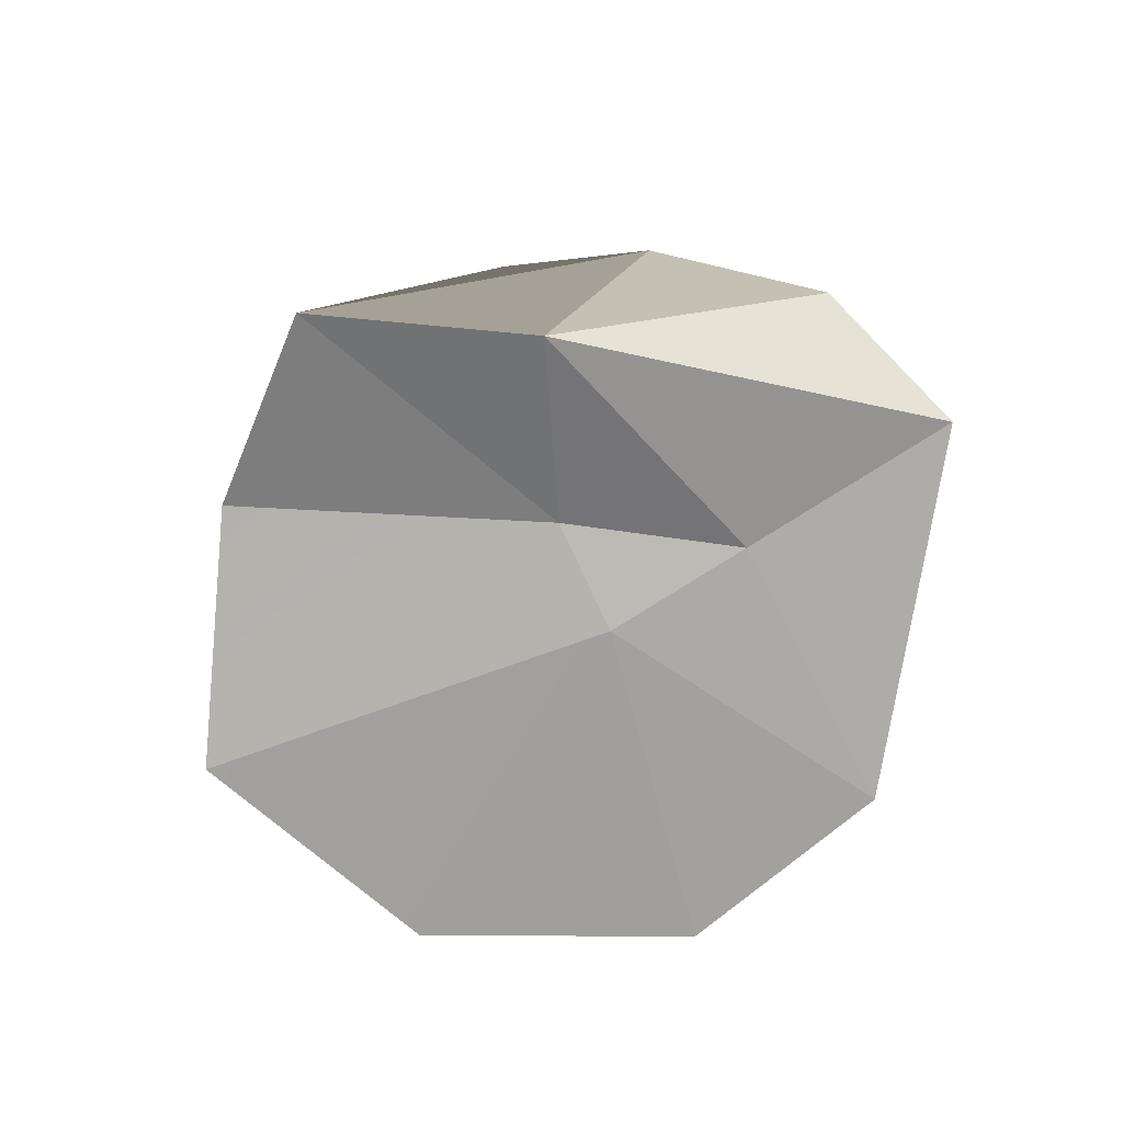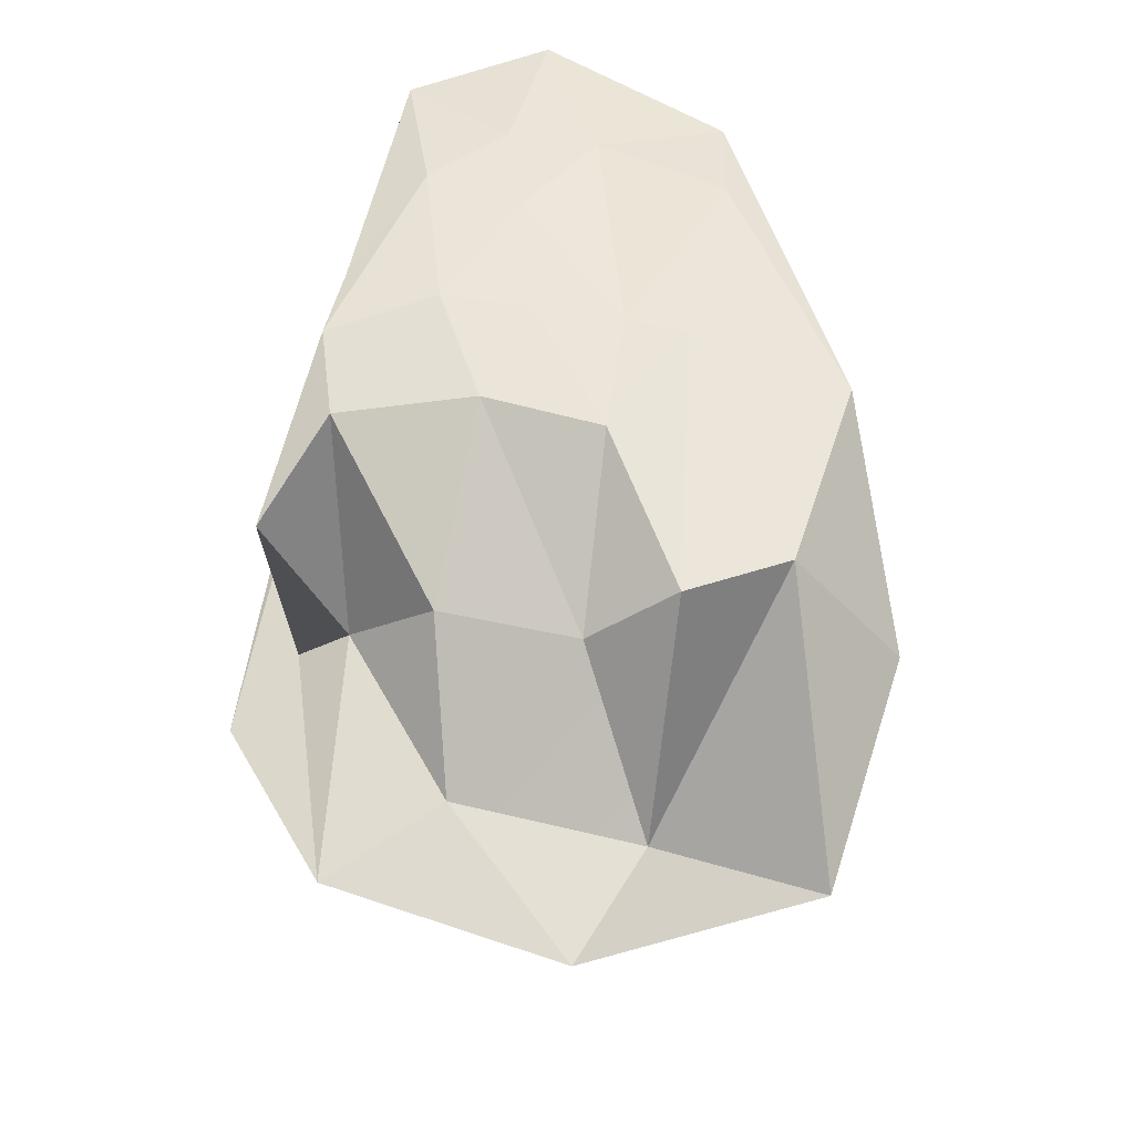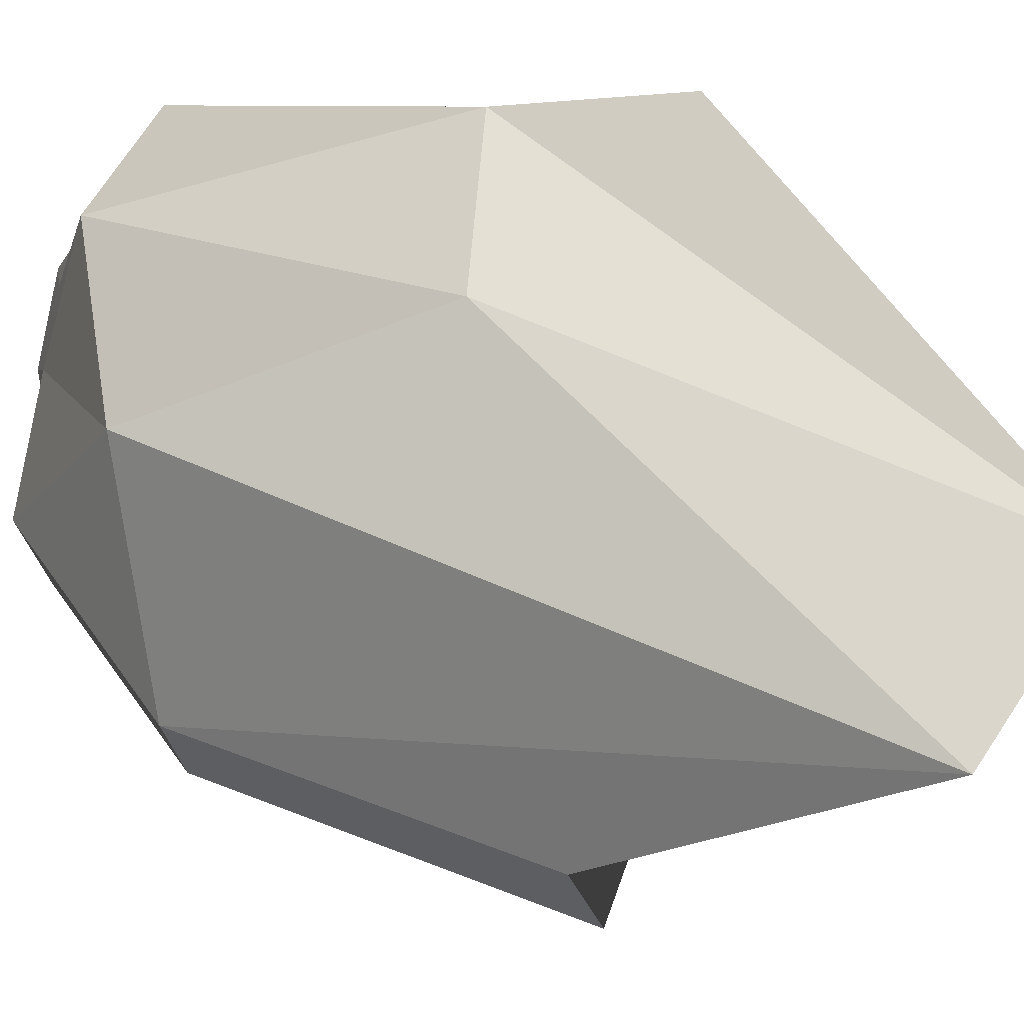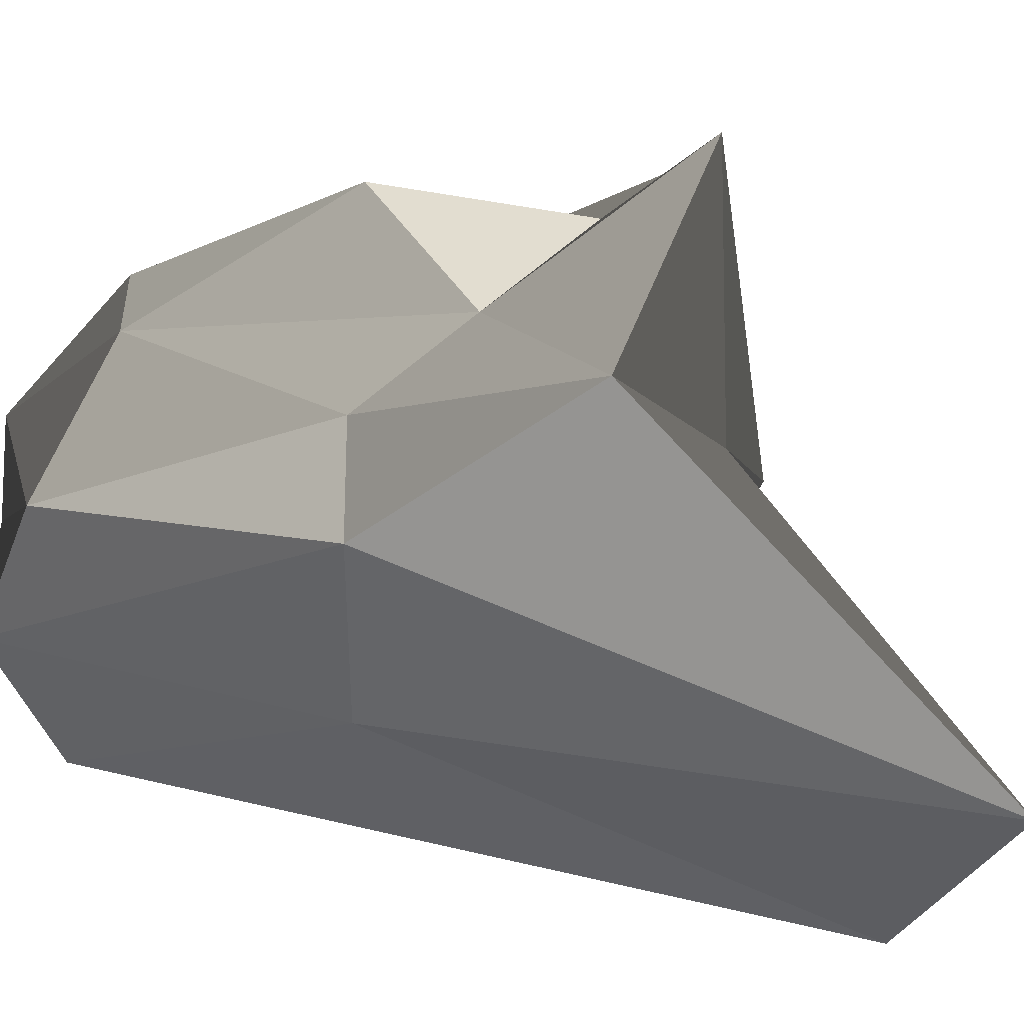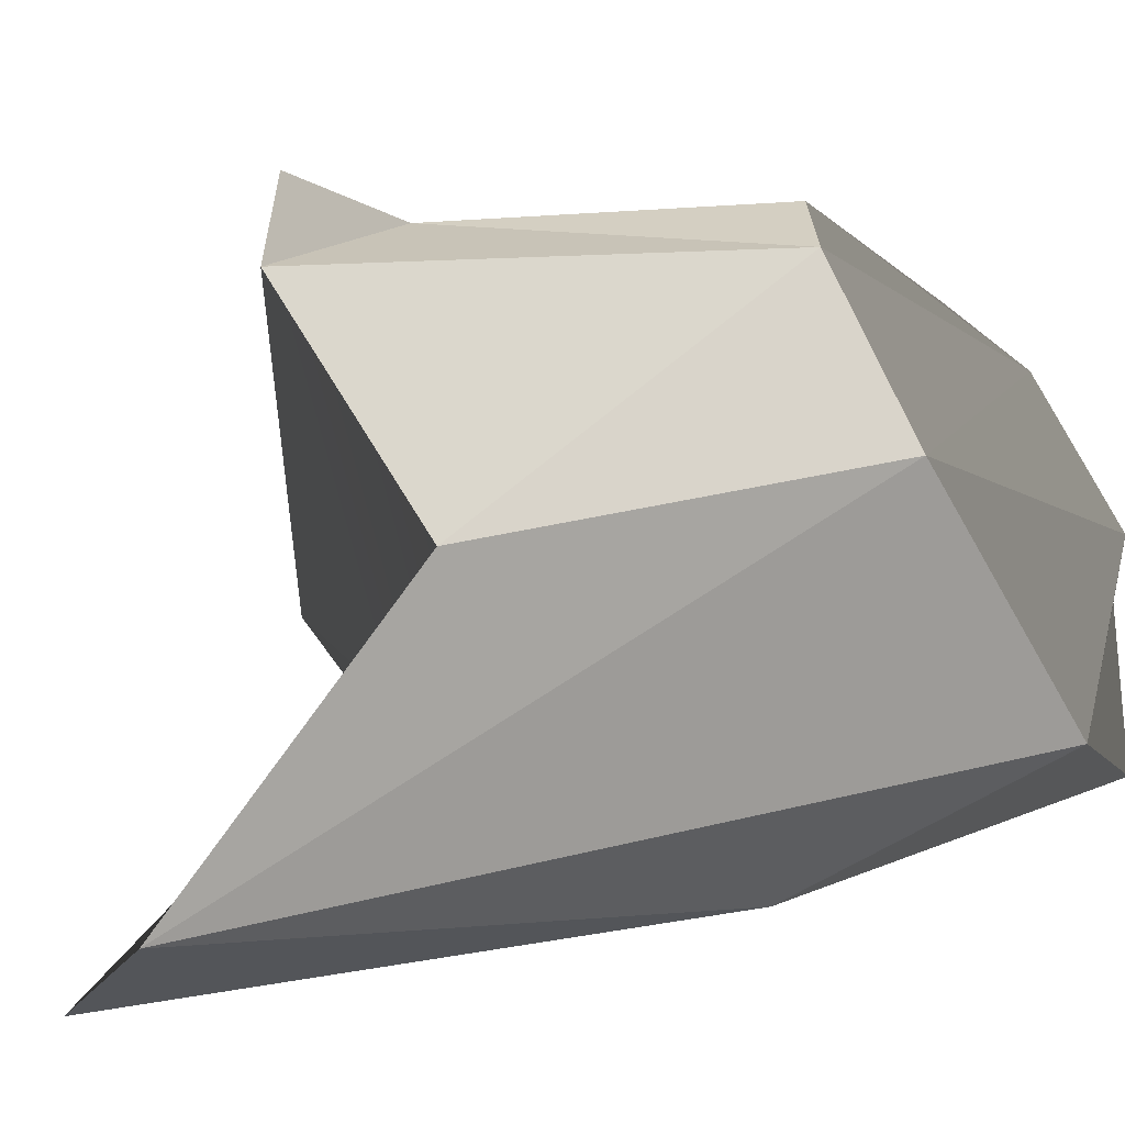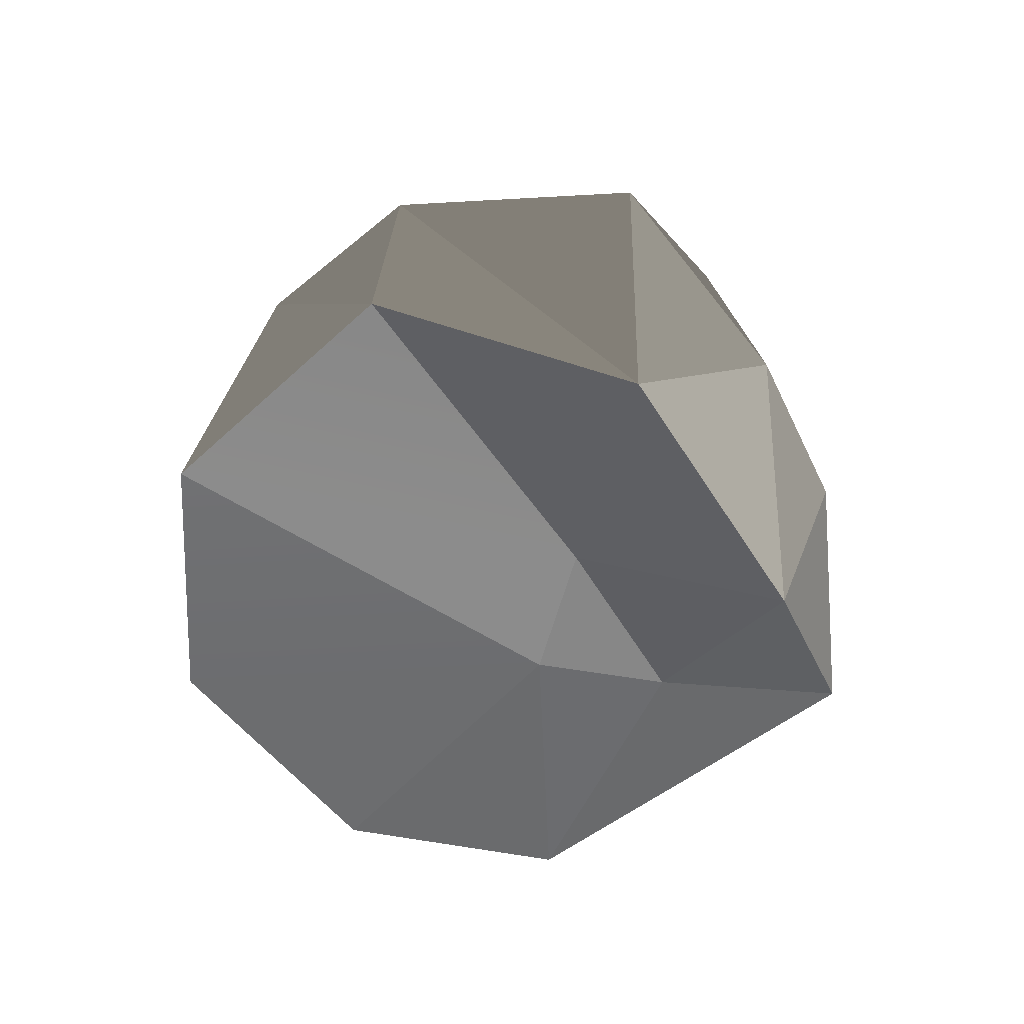
<metadata>
{"format":"obj","ext":"obj","renderer":"f3d","projection":"perspective","resolution":1024,"background":"white","views":[{"elev":-73.4,"azim":-119.3,"up":"+Y"},{"elev":45.1,"azim":82.9,"up":"+Y"},{"elev":-43.3,"azim":-107.0,"up":"+Z"},{"elev":22.3,"azim":-89.8,"up":"+Z"},{"elev":-78.4,"azim":98.4,"up":"+Z"},{"elev":-55.3,"azim":-171.1,"up":"+Y"}]}
</metadata>
<code>
g Icosphere_(31)
v -112.5 284 262.5
v -112 284 261
v -111 283 262
v -112 282 264.5
v -111 283 262
v -110 279 263
v -112.5 284 262.5
v -111 283 262
v -112 282 264.5
v -113 283 264.5
v -112.5 284 262.5
v -112 282 264.5
v -113.5 285 261
v -112 284 261
v -112.5 284 262.5
v -111.5 284 259.5
v -114.5 285 262.5
v -112.5 284 262.5
v -113 283 264.5
v -113.5 285 261
v -112.5 284 262.5
v -114.5 285 262.5
v -115.5 285 261
v -113.5 285 261
v -114.5 285 262.5
v -115 285 259.5
v -118 285 260
v -111.5 284 259.5
v -113.5 285 261
v -115 285 259.5
v -113.5 285 257.5
v -111.5 284 259.5
v -115 285 259.5
v -110 283 260
v -112 284 261
v -111.5 284 259.5
v -111 284 258.5
v -111.5 284 259.5
v -113.5 285 257.5
v -110 283 260
v -111.5 284 259.5
v -111 284 258.5
v -108 281 259
v -110 283 260
v -111 284 258.5
v -111 283 262
v -112 284 261
v -110 283 260
v -109 279 260.5
v -110 283 260
v -108 281 259
v -111 283 262
v -110 283 260
v -109 279 260.5
v -110 279 263
v -111 283 262
v -109 279 260.5
v -118.5 284 262.5
v -115.5 285 261
v -114.5 285 262.5
v -114.5 283 264
v -114.5 285 262.5
v -113 283 264.5
v -118.5 284 262.5
v -114.5 285 262.5
v -114.5 283 264
v -118.5 279 264
v -118.5 284 262.5
v -114.5 283 264
v -112.5 279 266
v -113 283 264.5
v -112 282 264.5
v -111.5 277 264.5
v -112 282 264.5
v -110 279 263
v -112.5 279 266
v -112 282 264.5
v -111.5 277 264.5
v -113 275 265.5
v -112.5 279 266
v -111.5 277 264.5
v -109 275 263
v -110 279 263
v -109 279 260.5
v -107.5 275 259.5
v -107.5 275 259.5
v -109 279 260.5
v -108 281 259
v -106.5 273 261
v -109 275 263
v -107.5 275 259.5
v -108.5 281 257
v -108 281 259
v -111 284 258.5
v -111.5 282 255.5
v -111 284 258.5
v -113.5 285 257.5
v -108.5 281 257
v -111 284 258.5
v -111.5 282 255.5
v -111.5 275 254
v -108.5 281 257
v -111.5 282 255.5
v -116.5 284 257
v -113.5 285 257.5
v -115 285 259.5
v -116.5 284 257
v -115 285 259.5
v -118 285 260
v -119 279 259
v -116.5 284 257
v -118 285 260
v -113 273 267
v -116 273 262.5
v -119.5 275 265
v -116.5 277 265
v -119.5 275 265
v -118.5 279 264
v -113 273 267
v -119.5 275 265
v -116.5 277 265
v -113 275 265.5
v -113 273 267
v -116.5 277 265
v -113.7 272.2 261
v -116 273 262.5
v -113 273 267
v -109 273 265.5
v -113 273 267
v -113 275 265.5
v -113.7 272.2 261
v -113 273 267
v -109 273 265.5
v -106.5 273 261
v -113.7 272.2 261
v -109 273 265.5
v -107.5 273 256
v -114.7 273.4 259.4
v -116 273 262.5
v -113.7 272.2 261
v -114.7 273.4 259.4
v -113.7 272.2 261
v -107.5 273 256
v -111.5 275 254
v -118.5 268 257
v -116 273 262.5
v -114.7 273.4 259.4
v -116.5 270 253.5
v -114.7 273.4 259.4
v -111.5 275 254
v -118.5 268 257
v -114.7 273.4 259.4
v -116.5 270 253.5
v -119 279 259
v -118.5 268 257
v -116.5 270 253.5
v -119.5 275 265
v -116 273 262.5
v -118.5 268 257
v -120 279 262.5
v -118.5 268 257
v -119 279 259
v -119.5 275 265
v -118.5 268 257
v -120 279 262.5
v -118.5 279 264
v -119.5 275 265
v -120 279 262.5
v -112.5 279 266
v -113 275 265.5
v -116.5 277 265
v -114.5 283 264
v -116.5 277 265
v -118.5 279 264
v -112.5 279 266
v -116.5 277 265
v -114.5 283 264
v -113 283 264.5
v -112.5 279 266
v -114.5 283 264
v -109 275 263
v -106.5 273 261
v -109 273 265.5
v -111.5 277 264.5
v -109 273 265.5
v -113 275 265.5
v -109 275 263
v -109 273 265.5
v -111.5 277 264.5
v -110 279 263
v -109 275 263
v -111.5 277 264.5
v -108.5 281 257
v -111.5 275 254
v -107.5 273 256
v -107.5 275 259.5
v -107.5 273 256
v -106.5 273 261
v -108.5 281 257
v -107.5 273 256
v -107.5 275 259.5
v -108 281 259
v -108.5 281 257
v -107.5 275 259.5
v -116.5 284 257
v -119 279 259
v -116.5 270 253.5
v -111.5 282 255.5
v -116.5 270 253.5
v -111.5 275 254
v -116.5 284 257
v -116.5 270 253.5
v -111.5 282 255.5
v -113.5 285 257.5
v -116.5 284 257
v -111.5 282 255.5
v -118.5 284 262.5
v -118.5 279 264
v -120 279 262.5
v -118 285 260
v -120 279 262.5
v -119 279 259
v -118.5 284 262.5
v -120 279 262.5
v -118 285 260
v -115.5 285 261
v -118.5 284 262.5
v -118 285 260
g Icosphere_(31)_0
f 3 2 1
f 6 5 4
f 9 8 7
f 12 11 10
f 15 14 13
f 13 14 16
f 19 18 17
f 22 21 20
f 25 24 23
f 23 24 26
f 23 26 27
f 30 29 28
f 33 32 31
f 36 35 34
f 39 38 37
f 42 41 40
f 45 44 43
f 48 47 46
f 51 50 49
f 54 53 52
f 57 56 55
f 60 59 58
f 63 62 61
f 66 65 64
f 69 68 67
f 72 71 70
f 75 74 73
f 78 77 76
f 81 80 79
f 84 83 82
f 85 84 82
f 88 87 86
f 91 90 89
f 94 93 92
f 97 96 95
f 100 99 98
f 103 102 101
f 106 105 104
f 109 108 107
f 112 111 110
f 115 114 113
f 118 117 116
f 121 120 119
f 124 123 122
f 127 126 125
f 130 129 128
f 133 132 131
f 136 135 134
f 134 135 137
f 140 139 138
f 143 142 141
f 143 141 144
f 147 146 145
f 150 149 148
f 153 152 151
f 156 155 154
f 159 158 157
f 162 161 160
f 165 164 163
f 168 167 166
f 171 170 169
f 174 173 172
f 177 176 175
f 180 179 178
f 183 182 181
f 186 185 184
f 189 188 187
f 192 191 190
f 195 194 193
f 198 197 196
f 201 200 199
f 204 203 202
f 207 206 205
f 210 209 208
f 213 212 211
f 216 215 214
f 219 218 217
f 222 221 220
f 225 224 223
f 228 227 226

</code>
